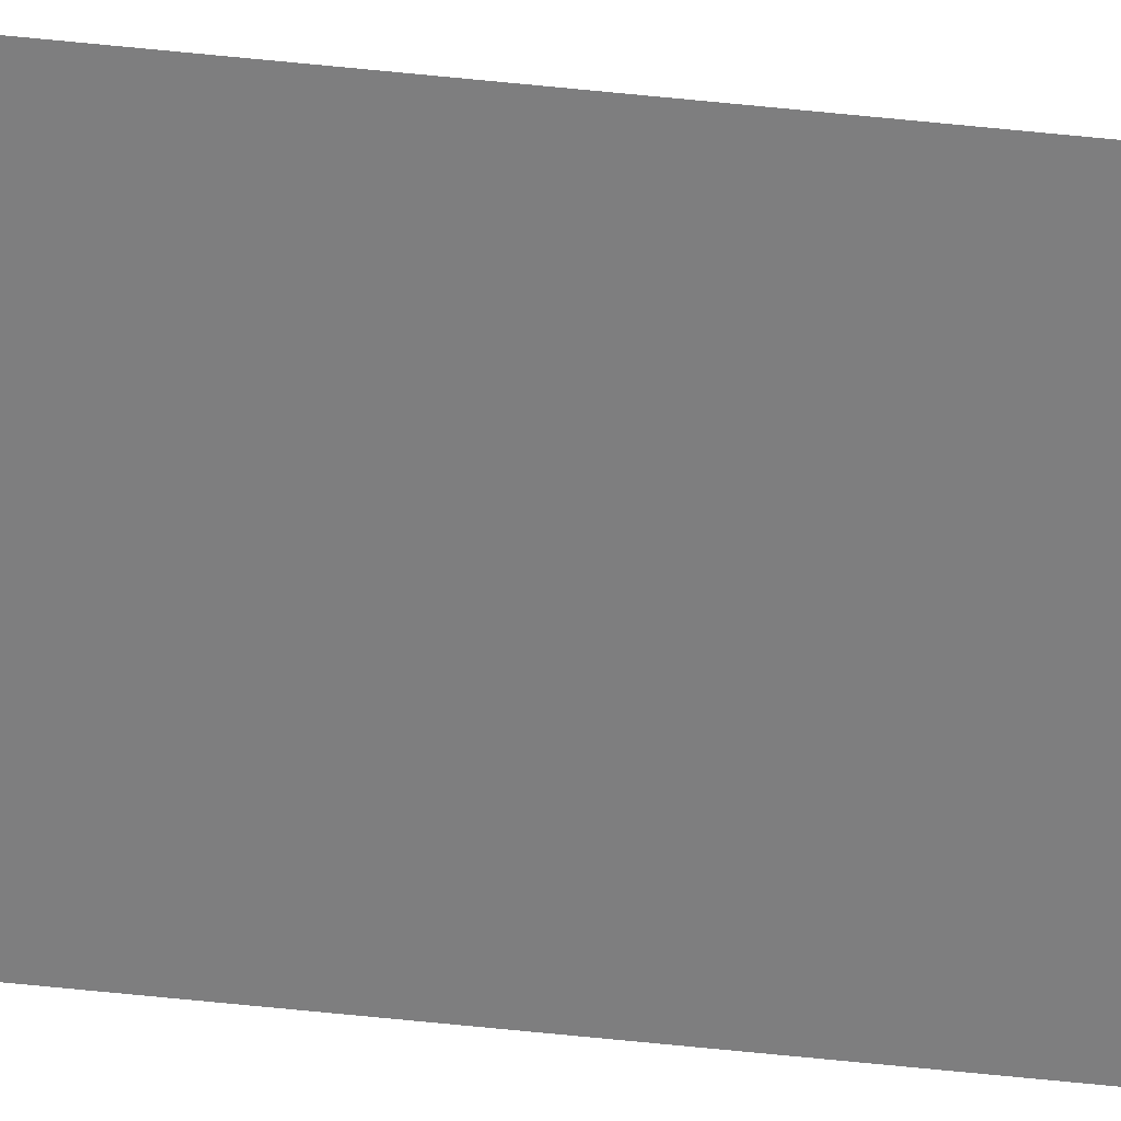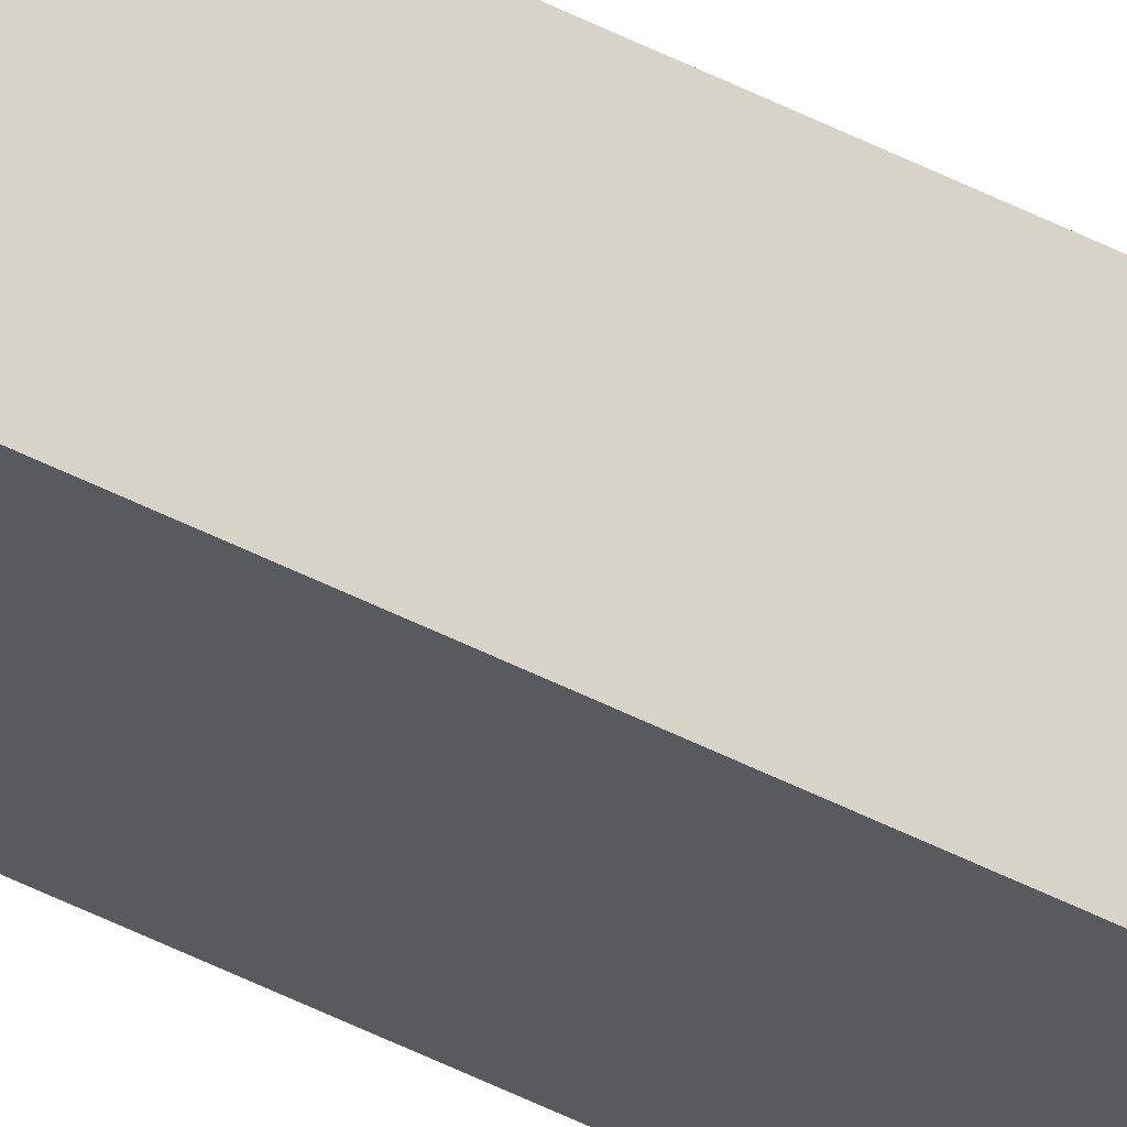
<metadata>
{"format":"obj","ext":"obj","renderer":"f3d","projection":"perspective","resolution":1024,"background":"white","views":[{"elev":-59.4,"azim":-96.2,"up":"+Z"},{"elev":-31.6,"azim":50.6,"up":"+Z"}]}
</metadata>
<code>
o instance_564/Joint_Gauche_Verre_1/ID540#ID540
v 0.02869 -0.6479 -0.02956
v 0.02869 0.6152 -0.01787
v 0.02869 -0.6479 -0.01787
v 0.02869 0.6152 -0.02956
v 0.02869 0.6152 -0.02956
v 0.02869 -0.6479 -0.02956
v 0.02869 0.6152 -0.01787
v 0.02869 -0.6479 -0.01787
v 0.01934 0.6152 -0.02956
v 0.02869 -0.6479 -0.02956
v 0.01934 -0.6479 -0.02956
v 0.02869 0.6152 -0.02956
v 0.02869 0.6152 -0.02956
v 0.01934 0.6152 -0.02956
v 0.02869 -0.6479 -0.02956
v 0.01934 -0.6479 -0.02956
v 0.02869 0.6152 -0.01787
v 0.01934 -0.6479 -0.01787
v 0.02869 -0.6479 -0.01787
v 0.01934 0.6152 -0.01787
v 0.01934 0.6152 -0.01787
v 0.02869 0.6152 -0.01787
v 0.01934 -0.6479 -0.01787
v 0.02869 -0.6479 -0.01787
f 1 2 3
f 2 1 4
f 5 6 7
f 8 7 6
f 9 10 11
f 10 9 12
f 13 14 15
f 16 15 14
f 17 18 19
f 18 17 20
f 21 22 23
f 24 23 22

</code>
